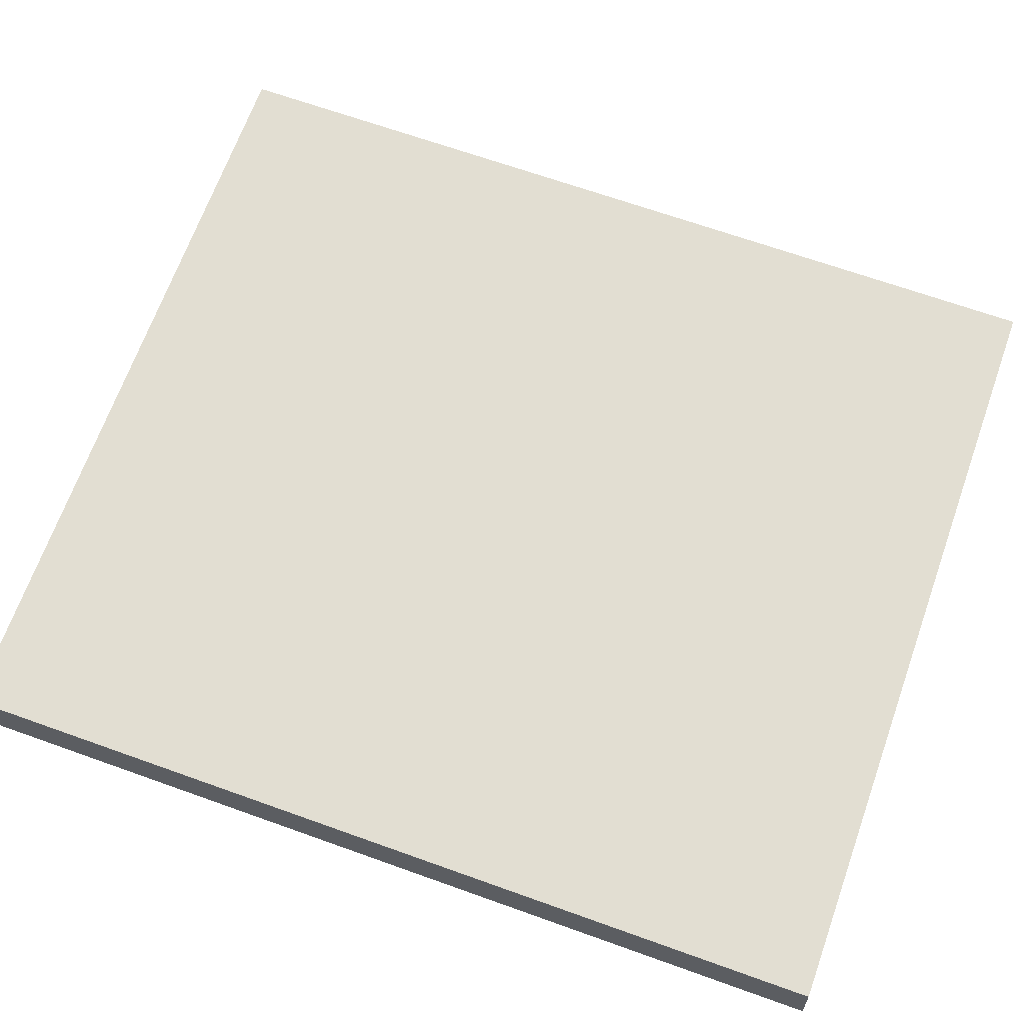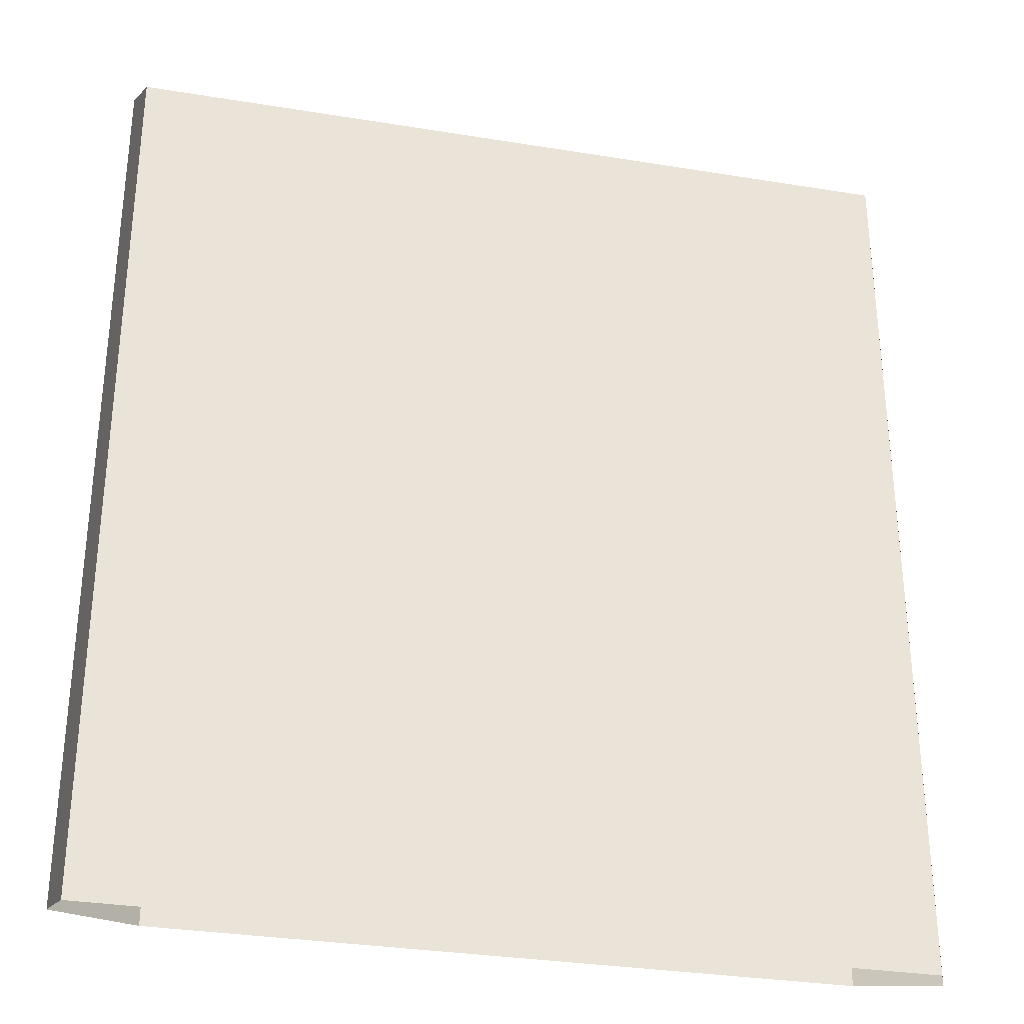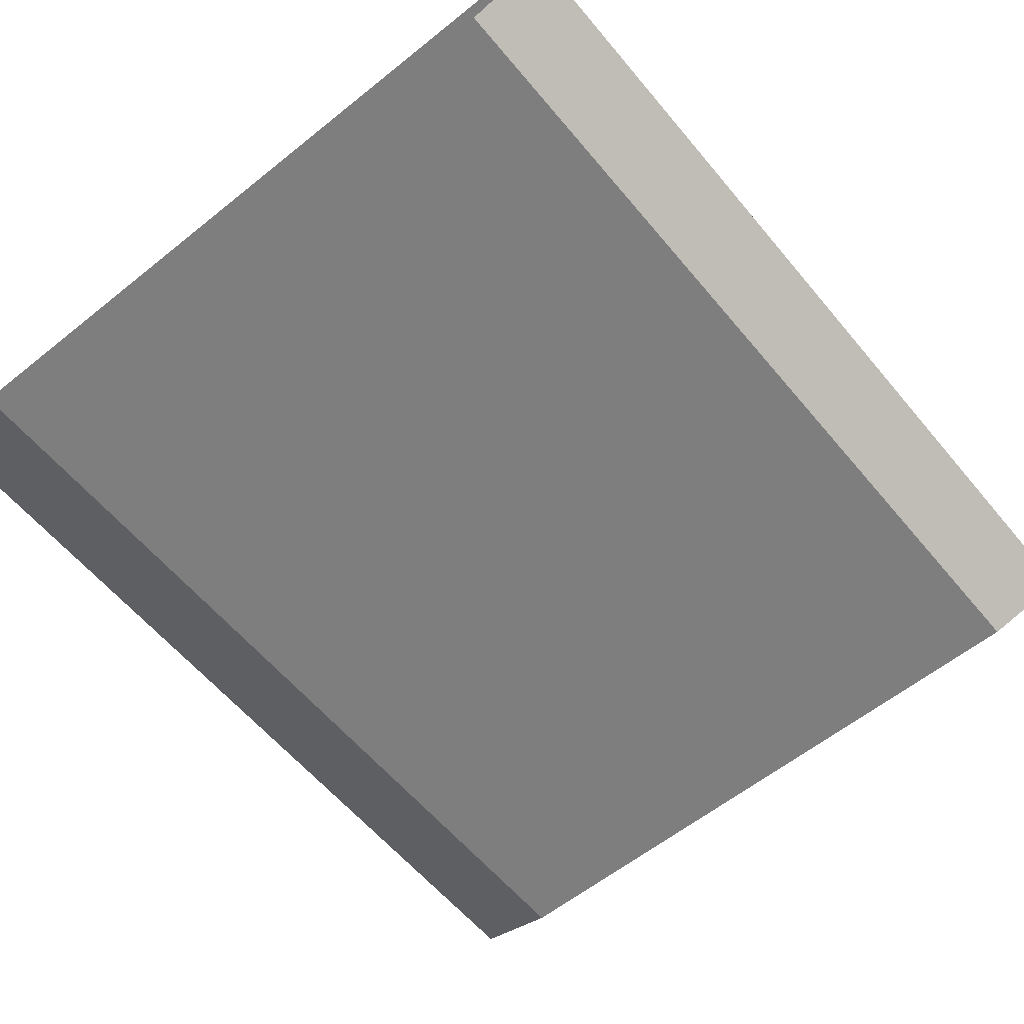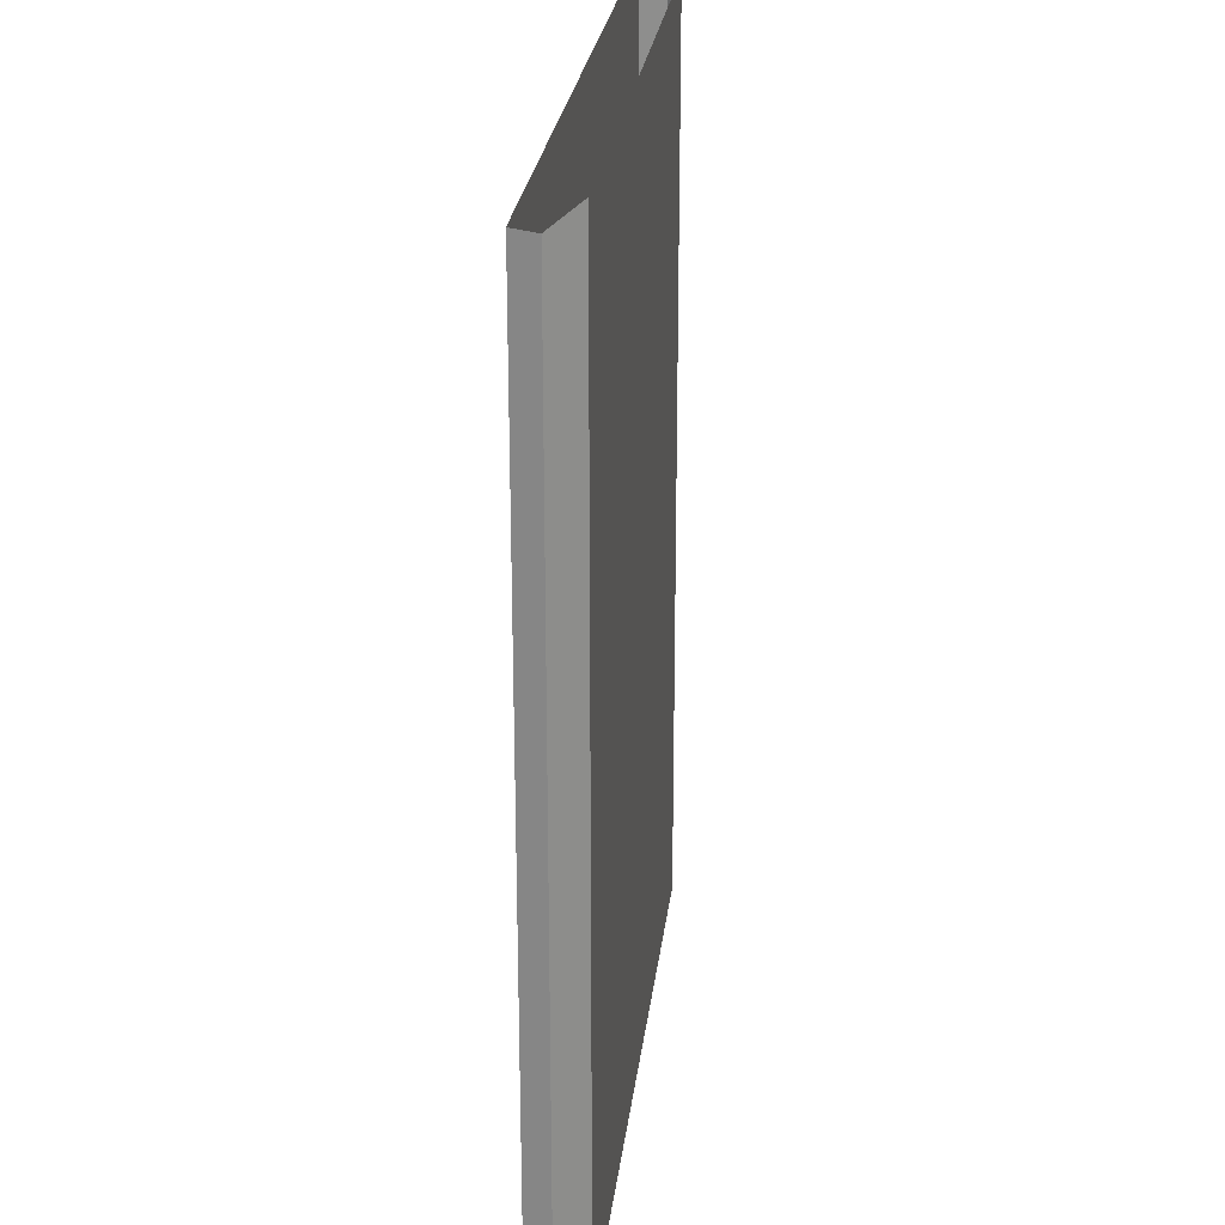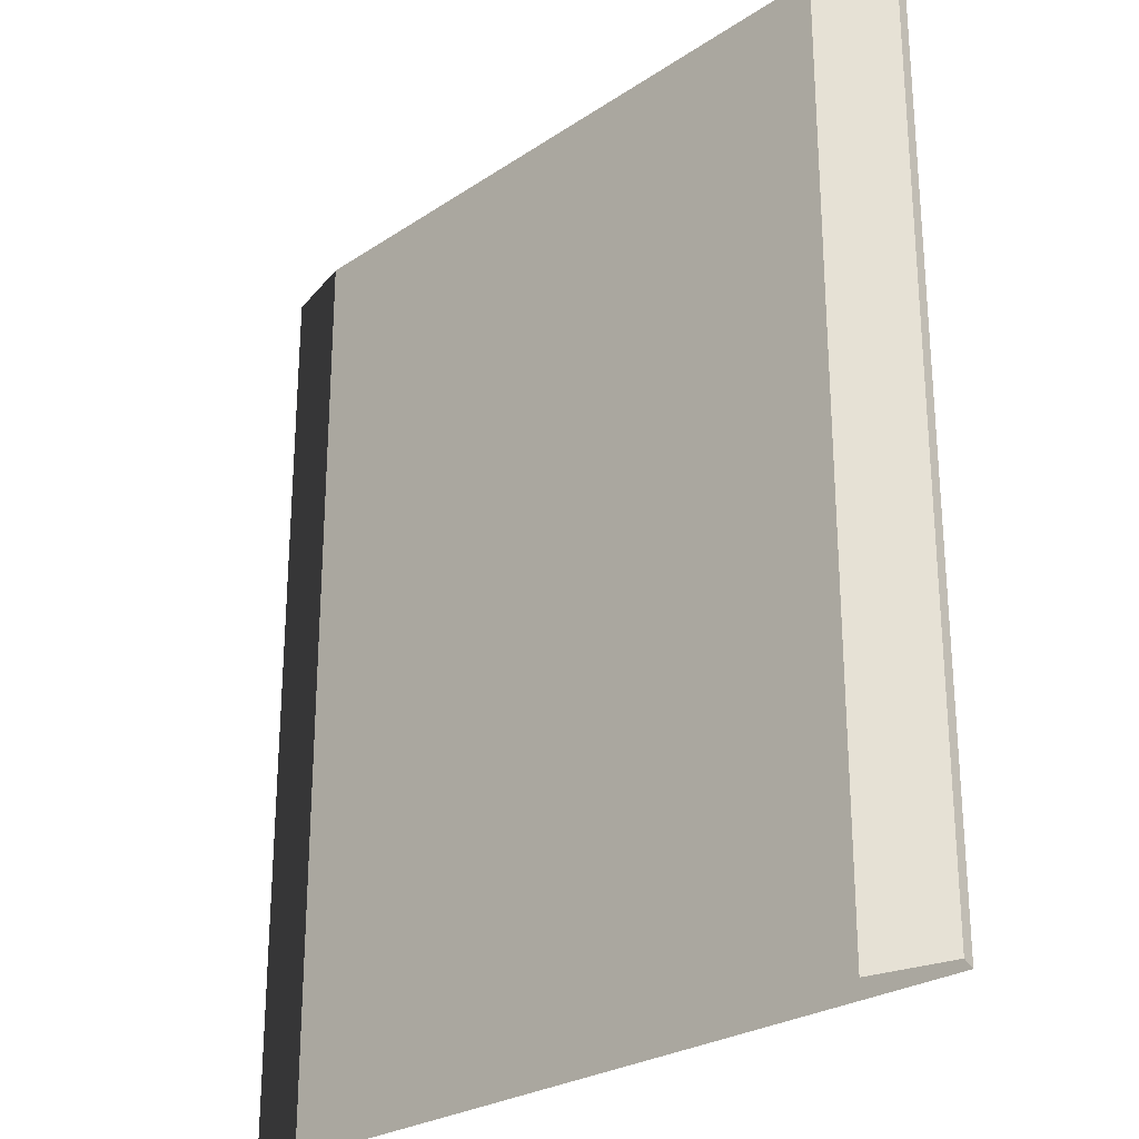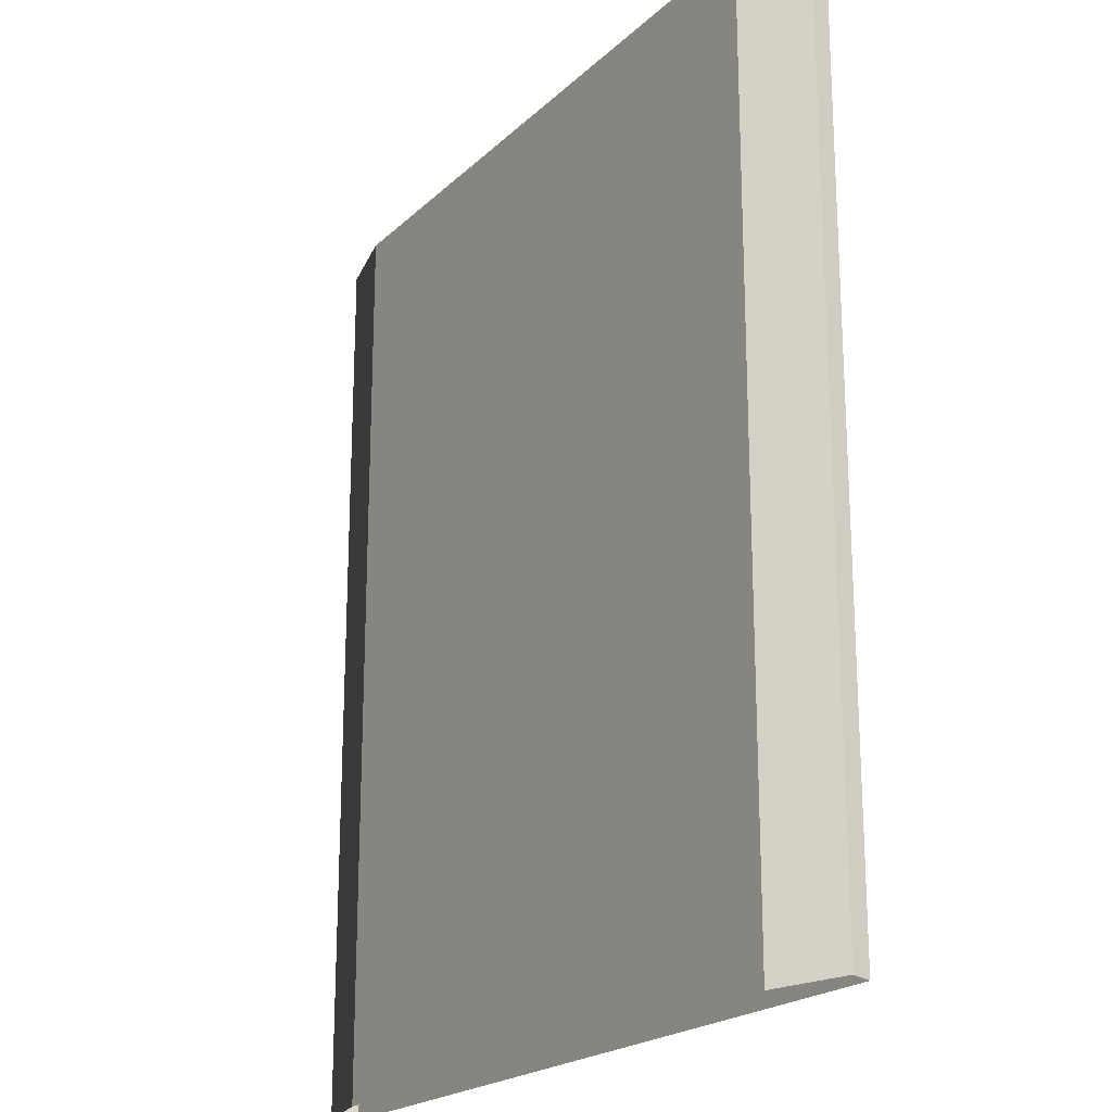
<metadata>
{"format":"obj","ext":"obj","renderer":"f3d","projection":"perspective","resolution":1024,"background":"white","views":[{"elev":67.8,"azim":-70.3,"up":"+Y"},{"elev":-31.6,"azim":167.0,"up":"+Z"},{"elev":-59.5,"azim":-140.5,"up":"+Y"},{"elev":25.2,"azim":-83.4,"up":"+Z"},{"elev":-26.2,"azim":46.2,"up":"+Z"},{"elev":-20.7,"azim":58.0,"up":"+Z"}]}
</metadata>
<code>
v 18 -0.3 -32
v 18 -0.3 -24
v -0.0005874 -0.3 -24
v -0.0005859 -0.3 -32
v -18 -0.3 -24
v -18 -0.3 -32
v -28 -0.3 -32
v -28 -0.3 -24
v -28.75 -2 -24
v -28.75 -2 -32
v -23.06 -3.394 -24
v -23.06 -3.394 -32
v 28.75 -2 -32
v 28.75 -2 -24
v 28 -0.3 -24
v 28 -0.3 -32
v 23.06 -3.394 -32
v 23.06 -3.394 -24
v -18 -0.3 32
v -18 -0.3 24
v -0.0005861 -0.3 24
v -0.0005859 -0.3 32
v -28.75 -2 32
v -28.75 -2 24
v -28 -0.3 24
v -28 -0.3 32
v 28.75 -2 32
v 28.75 -2 24
v 23.06 -3.394 24
v 23.06 -3.394 32
v -23.06 -3.394 32
v -23.06 -3.394 24
v -18 -0.3 16
v -0.0005863 -0.3 16
v -23.06 -3.394 16
v -28.75 -2 16
v 28.75 -2 16
v 23.06 -3.394 16
v -28 -0.3 16
v -0.0005865 -0.3 8
v 18 -0.3 8
v 18 -0.3 16
v -28.75 -2 8
v -28 -0.3 8
v -18 -0.3 8
v -23.06 -3.394 8
v 28.75 -2 8
v 23.06 -3.394 8
v -18 -0.3 0
v -0.0005867 -0.3 0
v -23.06 -3.394 0
v -28.75 -2 0
v 18 -0.3 0
v 28.75 -2 0
v 23.06 -3.394 0
v -28 -0.3 0
v -28.75 -2 -8
v -28 -0.3 -8
v -18 -0.3 -8
v -0.000587 -0.3 -8
v 28.75 -2 -8
v 23.06 -3.394 -8
v -23.06 -3.394 -8
v 18 -0.3 -8
v -0.0005872 -0.3 -16
v 18 -0.3 -16
v -28.75 -2 -16
v -28 -0.3 -16
v 28.75 -2 -16
v 23.06 -3.394 -16
v -23.06 -3.394 -16
v 28 -0.3 -8
v 28 -0.3 -16
v -18 -0.3 -16
v 23.2 -0.3 16
v 23.2 -0.3 16
v 23.2 -0.3 16
v 23.2 -0.3 16
v 23.2 -0.3 16
v -0.000587 -3.394 -8
v -0.0005872 -3.394 -16
v -0.000586 -3.394 32
v -0.0005862 -3.394 24
v -0.000586 -3.394 -32
v -0.0005874 -3.394 -24
v -0.0005864 -3.394 16
v -0.0005866 -3.394 8
v -0.0005868 -3.394 0
v 28 -0.3 32
v 18 -0.3 32
v 18 -0.3 24
v 28 -0.3 24
v 28 -0.3 8
v 28 -0.3 16
v 28 -0.3 0
v -28.75 -2 -24
v -28.75 -2 -32
v 28.75 -2 -24
v 28.75 -2 -32
v -28.75 -2 32
v -28.75 -2 24
v -28.75 -2 16
v -28.75 -2 8
v -28.75 -2 0
v -28.75 -2 -8
v -28.75 -2 -16
v 28.75 -2 -8
v 28.75 -2 -16
v -18 -0.3 -24
v -18 -0.3 -32
v -28 -0.3 -32
v -28 -0.3 -24
v -28 -0.3 16
v -18 -0.3 16
v -18 -0.3 8
v -28 -0.3 8
v -18 -0.3 0
v -28 -0.3 0
v -18 -0.3 -8
v -28 -0.3 -8
v -23.06 -3.394 -8
v -23.06 -3.394 -16
v -23.06 -3.394 32
v -23.06 -3.394 24
v -28 -0.3 32
v -18 -0.3 32
v -18 -0.3 24
v -28 -0.3 24
v -23.06 -3.394 -24
v -23.06 -3.394 -32
v -23.06 -3.394 16
v -23.06 -3.394 8
v -23.06 -3.394 0
v -28 -0.3 -16
v -18 -0.3 -16
v -0.0005864 -3.394 16
v -0.0005866 -3.394 8
v 23.06 -3.394 8
v 23.06 -3.394 16
v -0.0005868 -3.394 0
v -0.000587 -3.394 -8
v 23.06 -3.394 -8
v 23.06 -3.394 0
v 28 -0.3 -24
v 28 -0.3 -32
v 18 -0.3 -32
v 18 -0.3 -24
v -0.0005872 -3.394 -16
v -0.0005874 -3.394 -24
v 23.06 -3.394 -24
v 23.06 -3.394 -16
v -0.000586 -3.394 32
v -0.0005862 -3.394 24
v 23.06 -3.394 24
v 23.06 -3.394 32
v 23.06 -3.394 -32
v -0.000586 -3.394 -32
v 18 -0.3 -8
v 28 -0.3 -8
v 28 -0.3 -16
v 18 -0.3 -16
v 18 -0.3 8
v 18 -0.3 16
v 23.2 -0.3 16
v 23.2 -0.3 16
v 23.2 -0.3 16
v 23.2 -0.3 16
v 18 -0.3 0
v 28.75 -2 0
v 28 -0.3 0
v 28.75 -2 8
v 28 -0.3 8
v 28.75 -2 16
v 28 -0.3 16
v 18 -0.3 24
v 18 -0.3 32
v 28.75 -2 32
v 28.75 -2 24
v 28 -0.3 24
v 28 -0.3 32
v 23.2 -0.3 16
v 28 -0.3 8
g br4ElevatedNode
f 2 1 4
f 4 3 2
f 3 4 6
f 6 5 3
f 9 8 7
f 7 10 9
f 96 97 12
f 12 11 96
f 14 13 16
f 16 15 14
f 98 18 17
f 17 99 98
f 21 19 22
f 19 21 20
f 25 23 26
f 23 25 24
f 30 29 28
f 28 27 30
f 100 101 32
f 32 31 100
f 34 20 21
f 20 34 33
f 101 36 35
f 35 32 101
f 29 38 37
f 37 28 29
f 39 24 25
f 24 39 102
f 41 34 42
f 34 41 40
f 44 102 39
f 102 44 43
f 40 33 34
f 33 40 45
f 36 103 46
f 46 35 36
f 38 48 47
f 47 37 38
f 50 45 40
f 45 50 49
f 103 52 51
f 51 46 103
f 53 40 41
f 40 53 50
f 48 55 54
f 54 47 48
f 56 43 44
f 43 56 104
f 58 104 56
f 104 58 57
f 60 49 50
f 49 60 59
f 55 62 61
f 61 54 55
f 52 105 63
f 63 51 52
f 64 50 53
f 50 64 60
f 66 60 64
f 60 66 65
f 68 57 58
f 57 68 67
f 62 70 69
f 69 61 62
f 105 106 71
f 71 63 105
f 107 108 73
f 73 72 107
f 65 59 60
f 59 65 74
f 106 96 11
f 11 71 106
f 70 18 98
f 98 69 70
f 8 67 68
f 67 8 9
f 2 65 66
f 65 2 3
f 3 74 65
f 74 3 5
f 108 14 15
f 15 73 108
f 75 77 76
f 75 78 77
f 75 79 78
f 109 110 111
f 111 112 109
f 113 114 115
f 115 116 113
f 116 115 117
f 117 118 116
f 118 117 119
f 119 120 118
f 121 122 81
f 81 80 121
f 123 124 83
f 83 82 123
f 125 126 127
f 127 128 125
f 85 129 130
f 130 84 85
f 124 131 86
f 86 83 124
f 128 127 114
f 114 113 128
f 131 132 87
f 87 86 131
f 132 133 88
f 88 87 132
f 134 135 109
f 109 112 134
f 120 119 135
f 135 134 120
f 133 121 80
f 80 88 133
f 122 129 85
f 85 81 122
f 136 137 138
f 138 139 136
f 140 141 142
f 142 143 140
f 144 145 146
f 146 147 144
f 90 89 92
f 92 91 90
f 148 149 150
f 150 151 148
f 152 153 154
f 154 155 152
f 141 148 151
f 151 142 141
f 149 156 150
f 149 157 156
f 153 136 139
f 139 154 153
f 137 140 143
f 143 138 137
f 158 159 160
f 160 161 158
f 161 160 144
f 144 147 161
f 162 163 164
f 93 165 166
f 93 162 164
f 166 94 93
f 167 165 182
f 164 167 182
f 95 162 93
f 162 95 168
f 168 95 159
f 159 158 168
f 169 107 72
f 72 170 169
f 171 169 170
f 170 172 171
f 173 171 172
f 172 174 173
f 42 21 175
f 21 42 34
f 175 22 176
f 22 175 21
f 177 178 179
f 179 180 177
f 92 94 181
f 181 164 163
f 163 91 181
f 181 91 92
f 94 166 181
f 178 173 174
f 174 179 178

</code>
